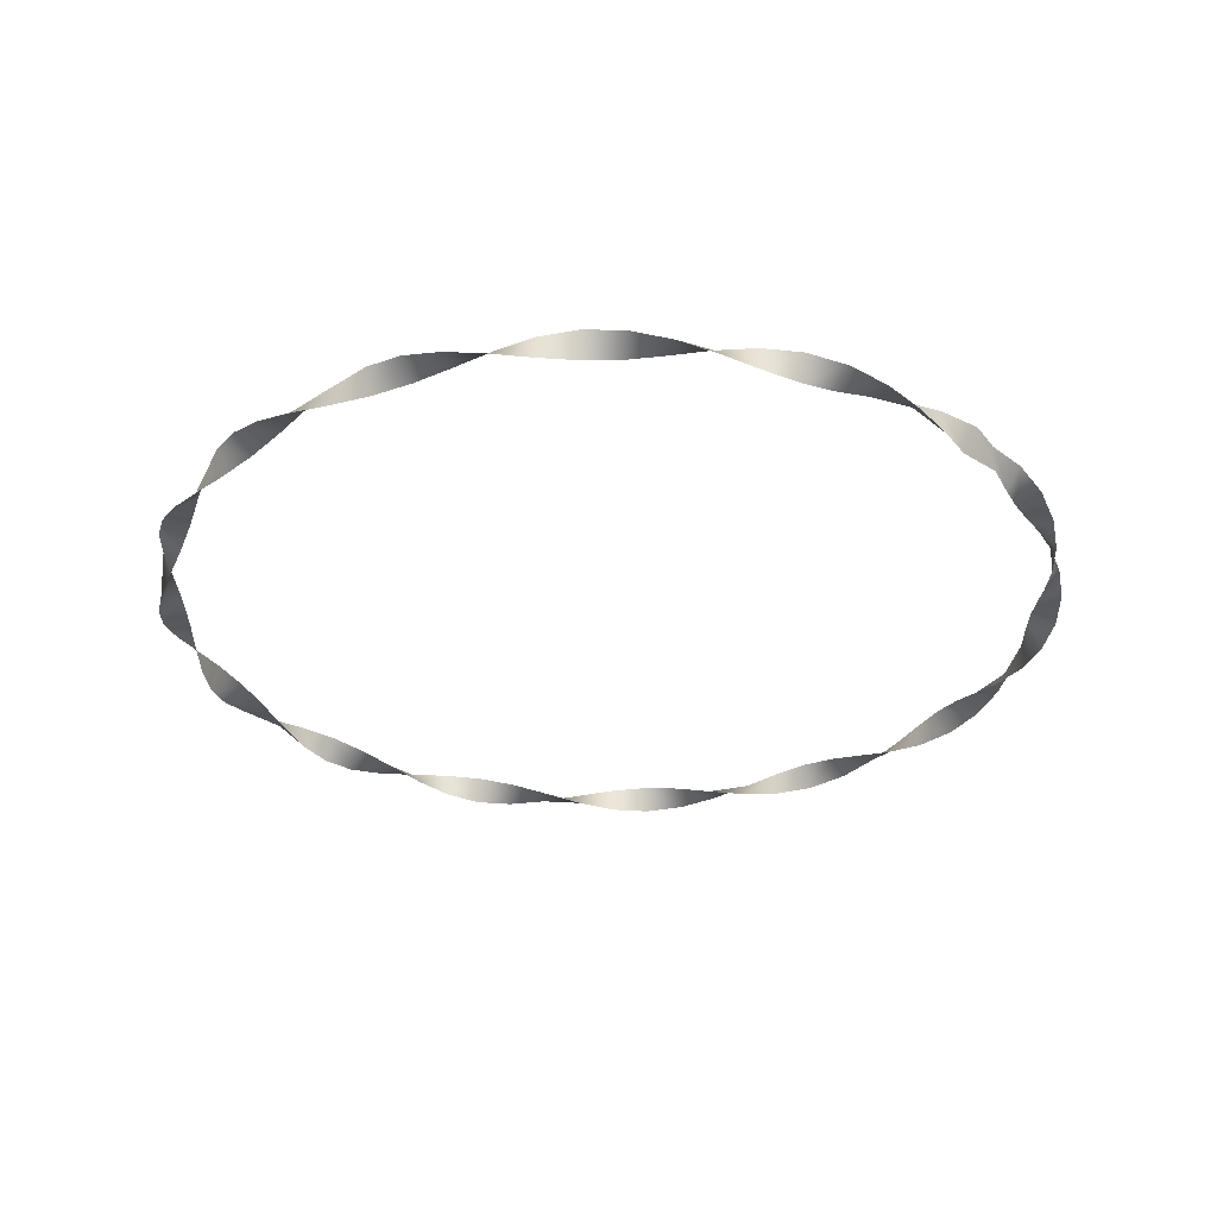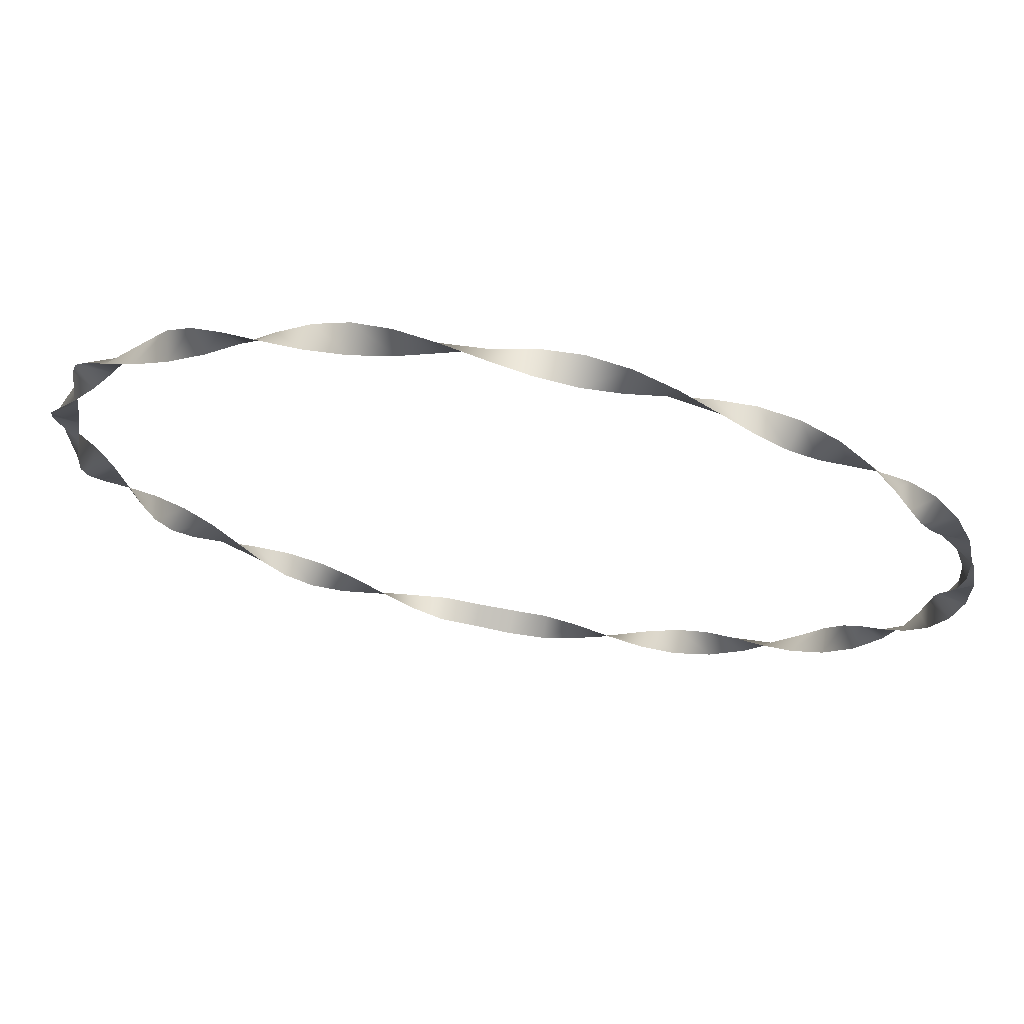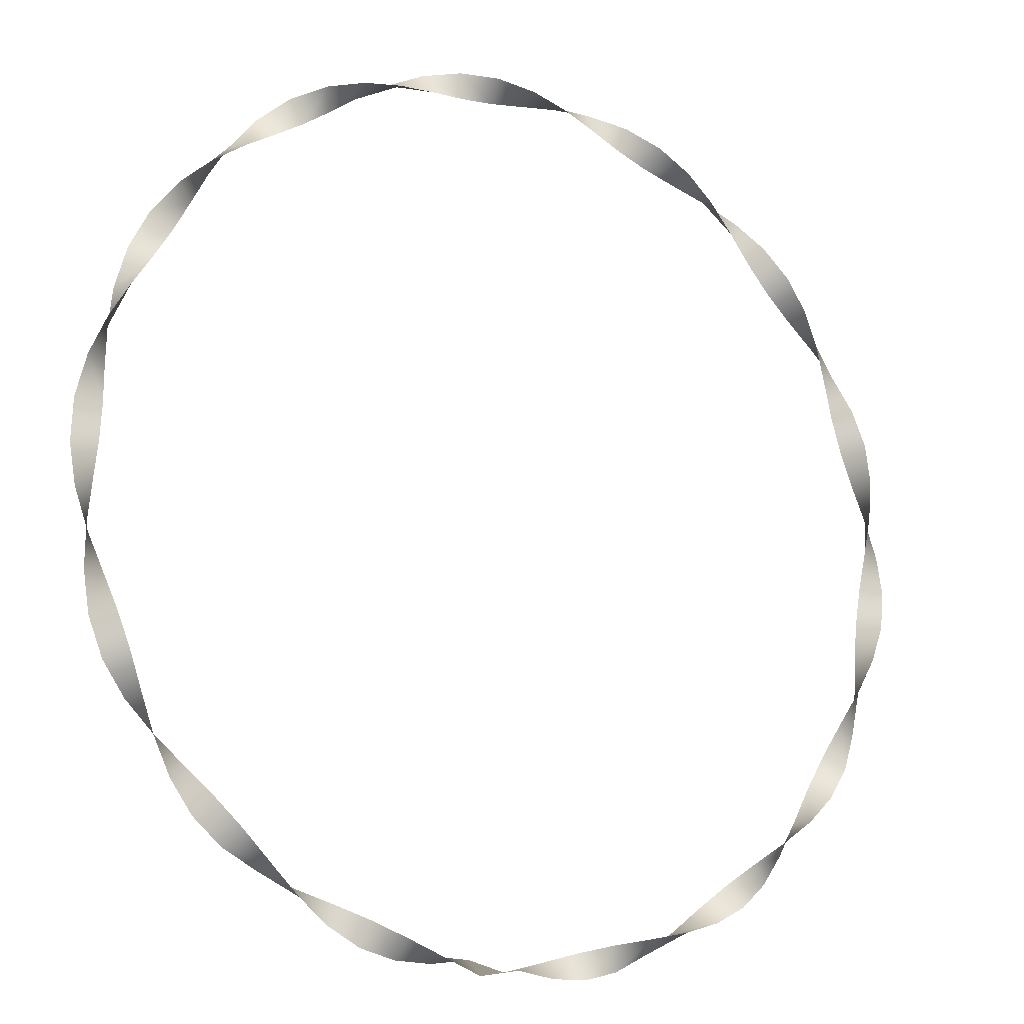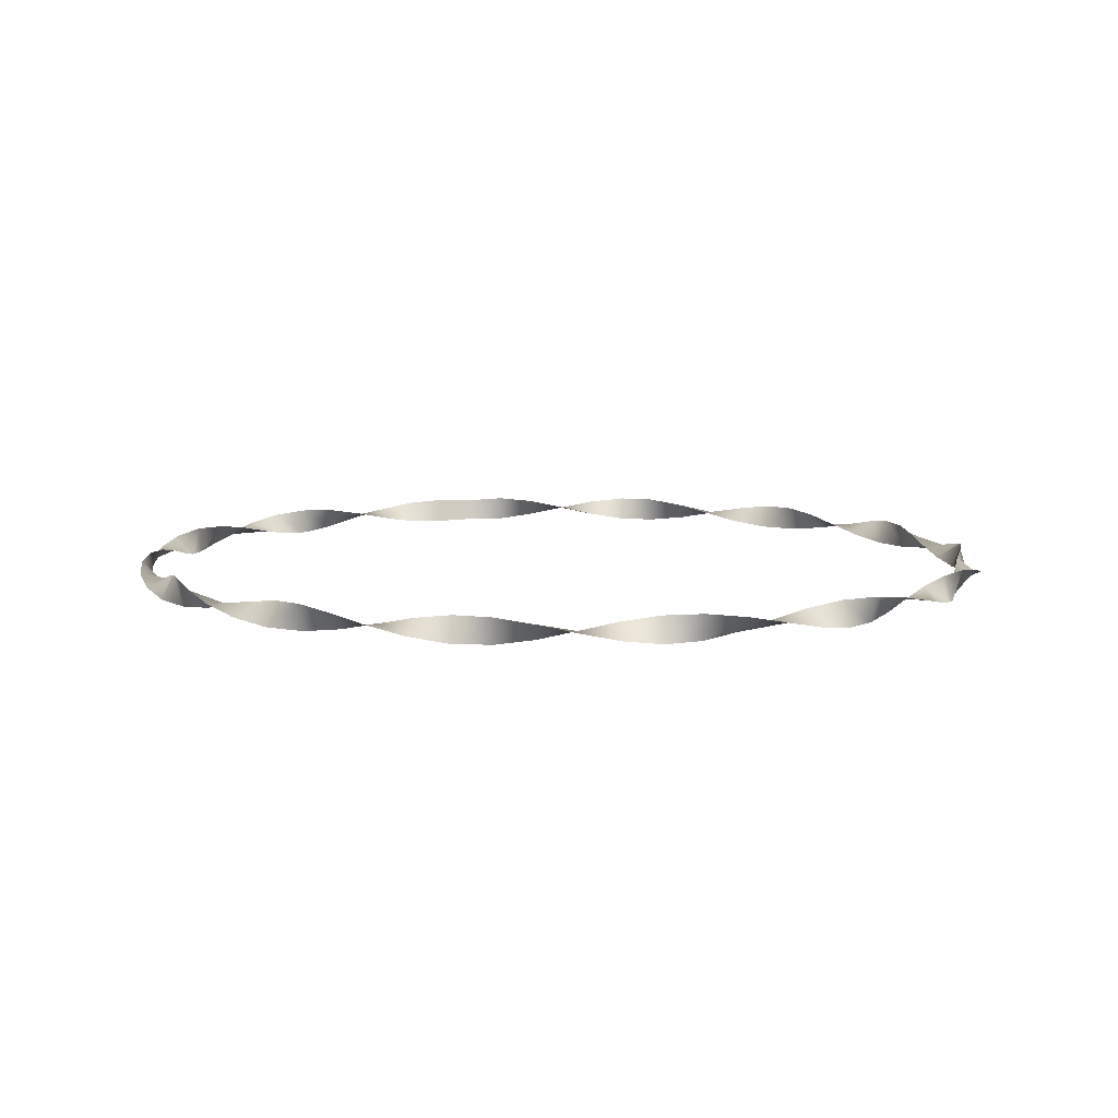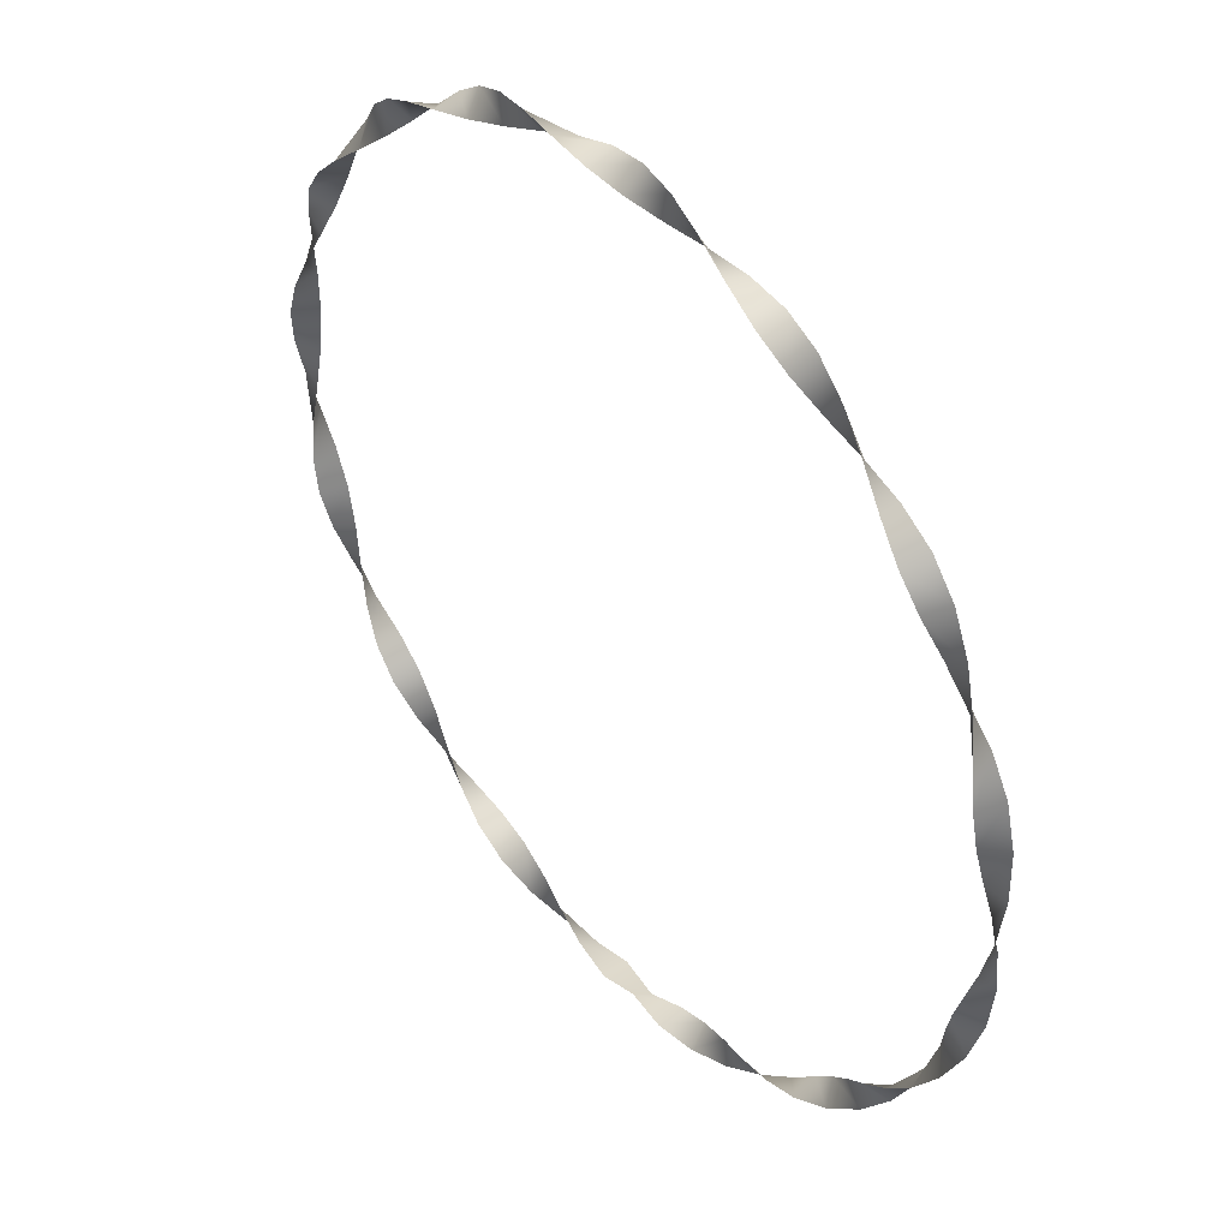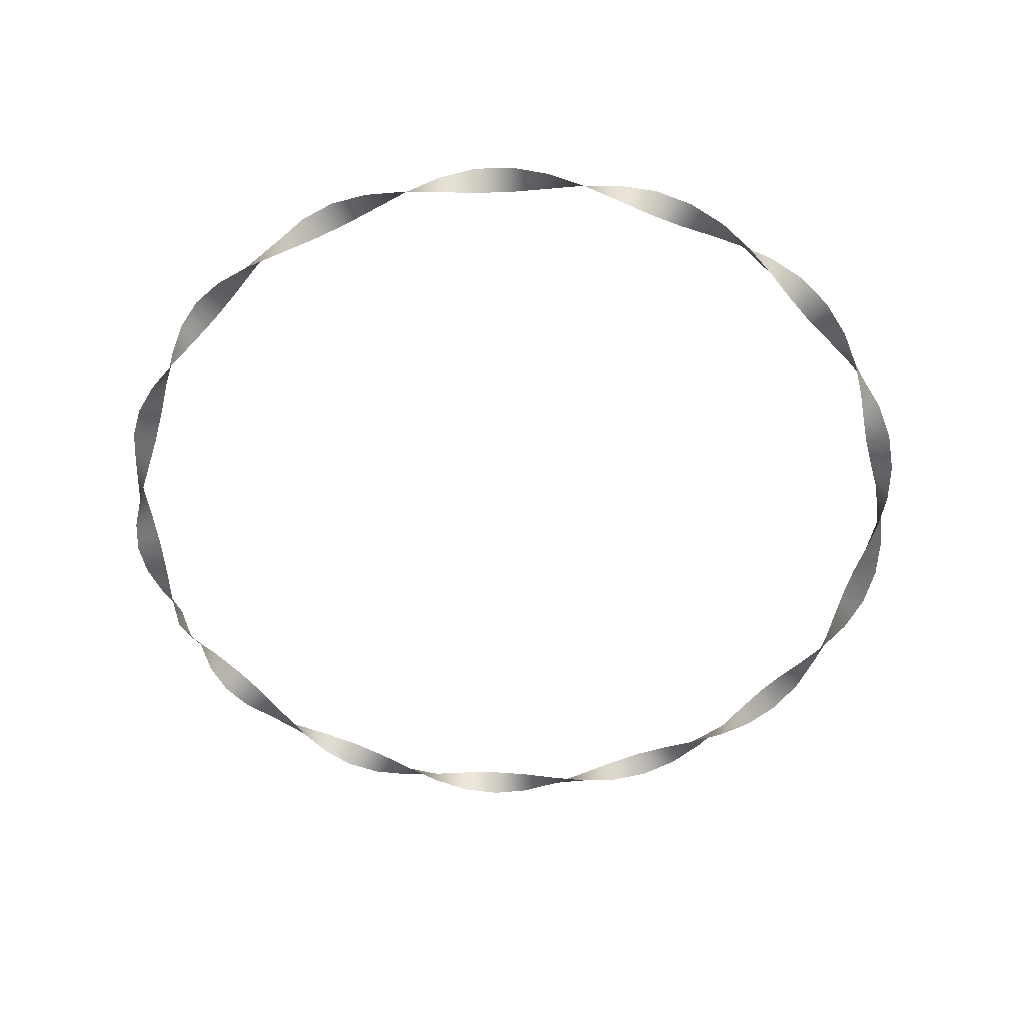
<metadata>
{"format":"obj","ext":"obj","renderer":"f3d","projection":"perspective","resolution":1024,"background":"white","views":[{"elev":-30.5,"azim":127.3,"up":"+Y"},{"elev":73.5,"azim":-169.7,"up":"+Z"},{"elev":-14.5,"azim":149.8,"up":"+Z"},{"elev":8.6,"azim":-20.0,"up":"+Y"},{"elev":43.2,"azim":51.3,"up":"+Z"},{"elev":-54.1,"azim":-68.5,"up":"+Y"}]}
</metadata>
<code>
v 0.09039 0.02388 -1.019
v 0.001898 0.03063 -1.004
v -0.08818 0.02388 -1.018
v -0.1794 0.007813 -1.017
v -0.268 -0.01131 -0.9957
v -0.3504 -0.02601 -0.9564
v -0.4253 -0.03058 -0.9048
v -0.4943 -0.02321 -0.8482
v -0.5613 -0.006797 -0.793
v -0.6301 0.01227 -0.7415
v -0.702 0.02655 -0.6917
v -0.7746 0.03047 -0.6387
v -0.8422 0.0225 -0.5774
v -0.8977 0.005755 -0.505
v -0.9363 -0.01324 -0.4226
v -0.9572 -0.02707 -0.3337
v -0.9643 -0.03034 -0.2431
v -0.9648 -0.02178 -0.1541
v -0.9657 -0.004725 -0.06751
v -0.9707 0.01417 0.01833
v -0.9786 0.02754 0.1057
v -0.9837 0.03016 0.1957
v -0.9784 0.02102 0.2868
v -0.9565 0.00367 0.3753
v -0.916 -0.01511 0.4568
v -0.8597 -0.028 0.5287
v -0.794 -0.02996 0.5914
v -0.7261 -0.02024 0.6484
v -0.6605 -0.00263 0.7047
v -0.598 0.01601 0.7639
v -0.5358 0.0284 0.8262
v -0.4694 0.02971 0.8874
v -0.3951 0.01943 0.9404
v -0.3122 0.001568 0.9784
v -0.2232 -0.01691 0.9974
v -0.1319 -0.02879 0.9985
v -0.04196 -0.02944 0.9873
v 0.04505 -0.01861 0.9715
v 0.1302 -0.000522 0.9576
v 0.2159 0.01777 0.9481
v 0.3038 0.02913 0.9401
v 0.3934 0.02912 0.9274
v 0.4813 0.01775 0.9028
v 0.5626 -0.000542 0.8616
v 0.633 -0.01863 0.8037
v 0.691 -0.02945 0.7332
v 0.7391 -0.02879 0.6567
v 0.7825 -0.01689 0.58
v 0.8267 0.001587 0.506
v 0.8747 0.01945 0.4343
v 0.925 0.02972 0.3613
v 0.9719 0.02839 0.2837
v 1.008 0.01599 0.1998
v 1.026 -0.00265 0.1106
v 1.025 -0.02026 0.01944
v 1.006 -0.02997 -0.06995
v 0.9775 -0.02799 -0.1555
v 0.9465 -0.01509 -0.2377
v 0.9186 0.00369 -0.3191
v 0.8945 0.02103 -0.4022
v 0.8704 0.03017 -0.4877
v 0.8399 0.02753 -0.5732
v 0.7968 0.01415 -0.6537
v 0.7384 -0.004744 -0.7236
v 0.6662 -0.02179 -0.7793
v 0.5851 -0.03035 -0.821
v 0.501 -0.02706 -0.8531
v 0.4182 -0.01322 -0.8819
v 0.3381 0.005775 -0.9129
v 0.2588 0.02252 -0.9481
v 0.1774 0.03047 -0.9842
v 0.09039 -0.02544 -0.9821
v 0.001898 -0.03064 -1.004
v -0.08497 -0.02544 -0.9822
v -0.1691 -0.01032 -0.9591
v -0.2528 0.008828 -0.9398
v -0.3384 0.02453 -0.9239
v -0.4262 0.03066 -0.9067
v -0.5136 0.02483 -0.881
v -0.5957 0.009308 -0.8412
v -0.6673 -0.009843 -0.7849
v -0.7255 -0.02516 -0.7147
v -0.7714 -0.03066 -0.636
v -0.8094 -0.0242 -0.555
v -0.8456 -0.008307 -0.476
v -0.8849 0.01083 -0.3996
v -0.9278 0.02574 -0.3236
v -0.9704 0.0306 -0.2446
v -1.006 0.02353 -0.1605
v -1.026 0.007277 -0.07149
v -1.026 -0.01182 0.01955
v -1.008 -0.0263 0.1089
v -0.9755 -0.03053 0.194
v -0.9374 -0.02285 0.2747
v -0.9003 -0.006257 0.3531
v -0.8672 0.01277 0.4324
v -0.8364 0.02682 0.5143
v -0.8024 0.0304 0.5976
v -0.759 0.02212 0.6779
v -0.702 0.005211 0.749
v -0.631 -0.01374 0.8061
v -0.5497 -0.02732 0.8476
v -0.4635 -0.03026 0.8763
v -0.3774 -0.02139 0.8983
v -0.2936 -0.004178 0.9203
v -0.2116 0.01466 0.9462
v -0.1287 0.02778 0.9751
v -0.0426 0.03006 1.002
v 0.04714 0.02061 1.019
v 0.1383 0.00312 1.018
v 0.2271 -0.01559 0.9982
v 0.3104 -0.02822 0.9607
v 0.3869 -0.02984 0.912
v 0.4587 -0.01983 0.86
v 0.5293 -0.002078 0.8102
v 0.602 0.01648 0.7641
v 0.6776 0.0286 0.7189
v 0.753 0.02957 0.6691
v 0.8223 0.019 0.6097
v 0.8789 0.001015 0.5382
v 0.9185 -0.01737 0.4562
v 0.9413 -0.02898 0.3678
v 0.9521 -0.02928 0.2779
v 0.9579 -0.01817 0.1897
v 0.9653 3e-05 0.1038
v 0.977 0.01822 0.01838
v 0.9907 0.0293 -0.06892
v 0.9999 0.02894 -0.159
v 0.997 0.0173 -0.2503
v 0.9763 -0.001095 -0.339
v 0.9368 -0.01906 -0.4211
v 0.8822 -0.0296 -0.4943
v 0.8196 -0.02859 -0.5594
v 0.7557 -0.01643 -0.6201
v 0.6949 0.002139 -0.681
v 0.637 0.01987 -0.7451
v 0.5784 0.02985 -0.8117
v 0.5144 0.02818 -0.8759
v 0.4414 0.01552 -0.9308
v 0.3591 -0.0032 -0.9698
v 0.2702 -0.02067 -0.99
v 0.179 -0.03008 -0.9935
f 1 2 73 72
f 2 3 74 73
f 3 4 75 74
f 4 5 76 75
f 5 6 77 76
f 6 7 78 77
f 7 8 79 78
f 8 9 80 79
f 9 10 81 80
f 10 11 82 81
f 11 12 83 82
f 12 13 84 83
f 13 14 85 84
f 14 15 86 85
f 15 16 87 86
f 16 17 88 87
f 17 18 89 88
f 18 19 90 89
f 19 20 91 90
f 20 21 92 91
f 21 22 93 92
f 22 23 94 93
f 23 24 95 94
f 24 25 96 95
f 25 26 97 96
f 26 27 98 97
f 27 28 99 98
f 28 29 100 99
f 29 30 101 100
f 30 31 102 101
f 31 32 103 102
f 32 33 104 103
f 33 34 105 104
f 34 35 106 105
f 35 36 107 106
f 36 37 108 107
f 37 38 109 108
f 38 39 110 109
f 39 40 111 110
f 40 41 112 111
f 41 42 113 112
f 42 43 114 113
f 43 44 115 114
f 44 45 116 115
f 45 46 117 116
f 46 47 118 117
f 47 48 119 118
f 48 49 120 119
f 49 50 121 120
f 50 51 122 121
f 51 52 123 122
f 52 53 124 123
f 53 54 125 124
f 54 55 126 125
f 55 56 127 126
f 56 57 128 127
f 57 58 129 128
f 58 59 130 129
f 59 60 131 130
f 60 61 132 131
f 61 62 133 132
f 62 63 134 133
f 63 64 135 134
f 64 65 136 135
f 65 66 137 136
f 66 67 138 137
f 67 68 139 138
f 68 69 140 139
f 69 70 141 140
f 70 71 142 141
f 71 1 72 142

</code>
